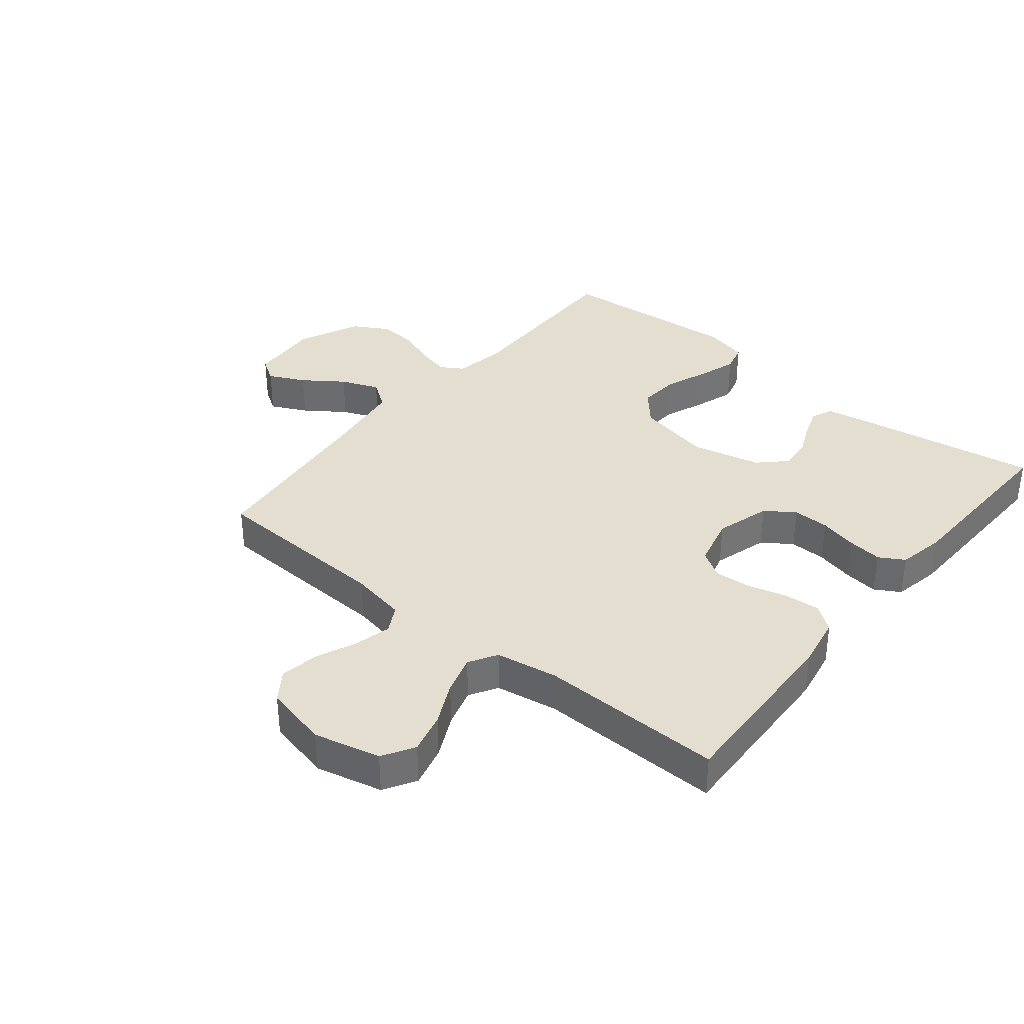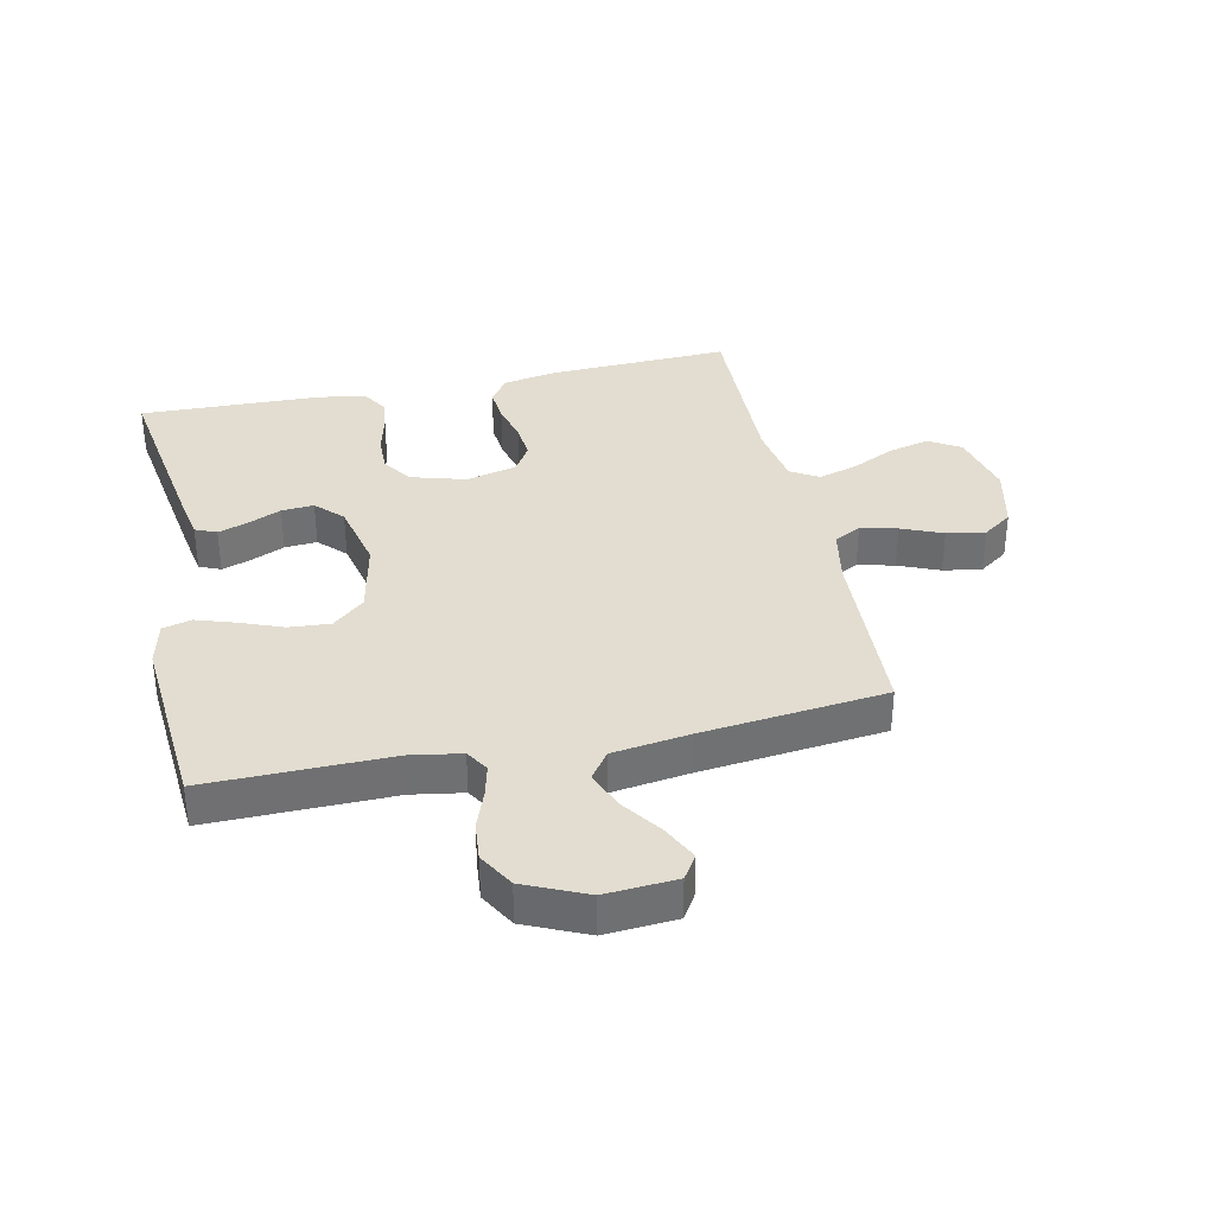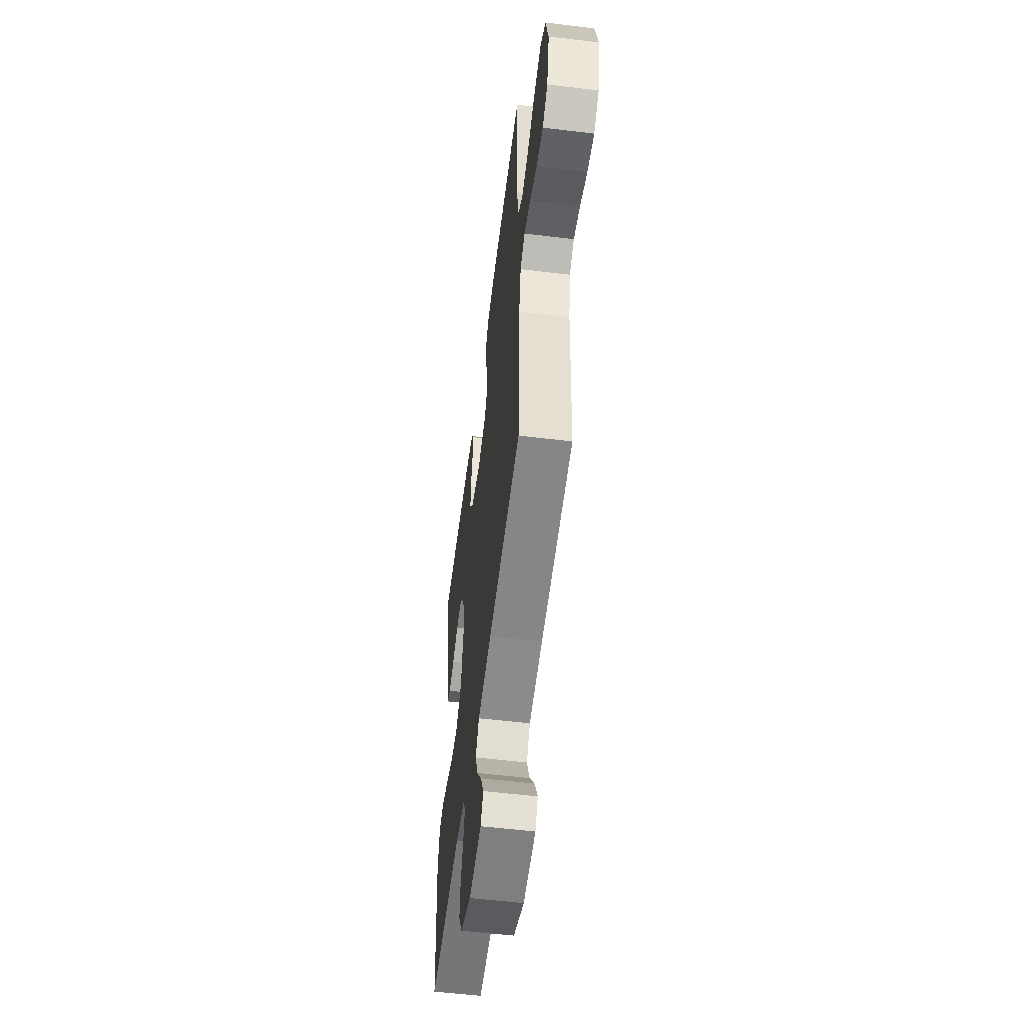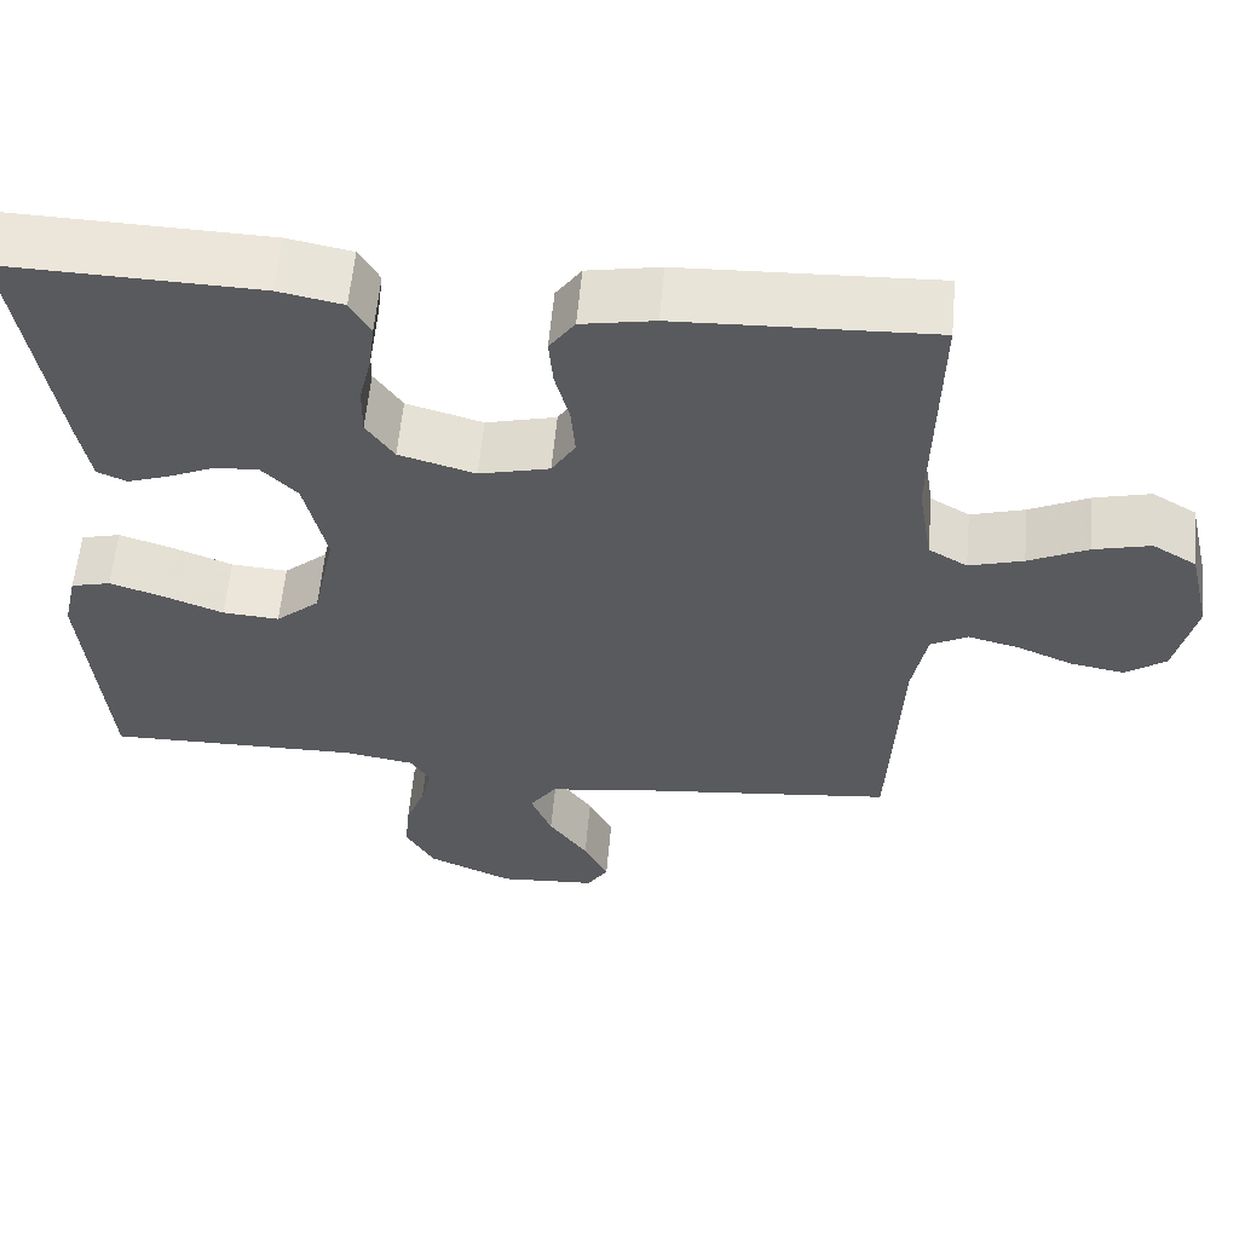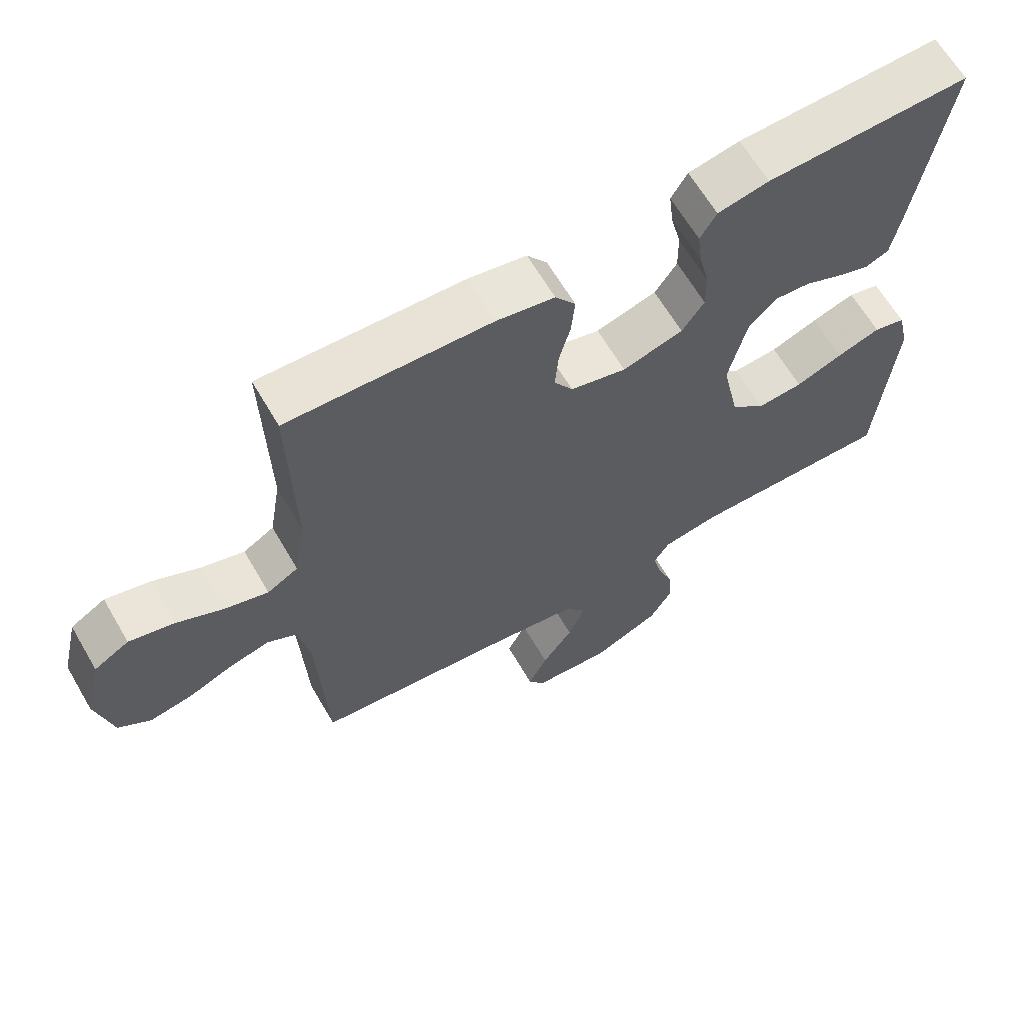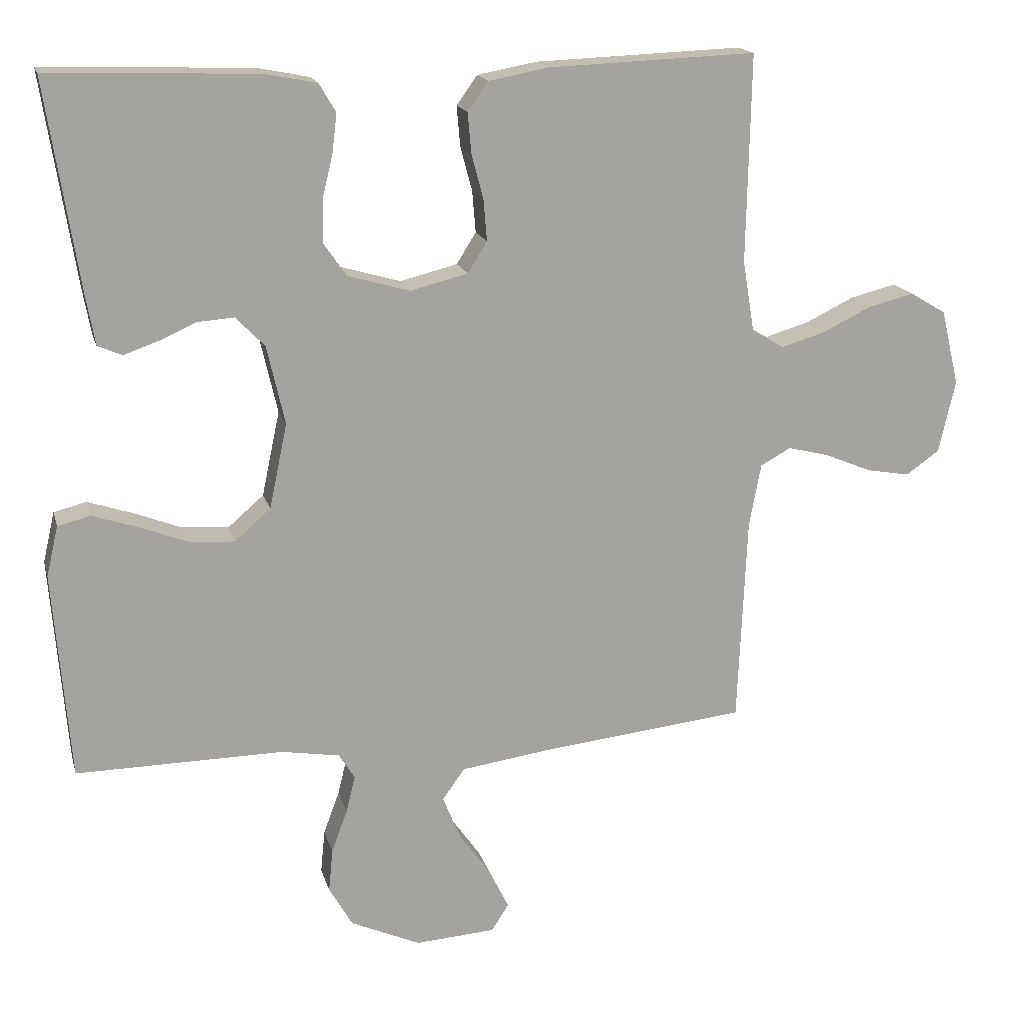
<metadata>
{"format":"obj","ext":"obj","renderer":"f3d","projection":"perspective","resolution":1024,"background":"white","views":[{"elev":35.9,"azim":-50.8,"up":"+Y"},{"elev":35.4,"azim":167.9,"up":"+Y"},{"elev":-55.9,"azim":-97.2,"up":"+Z"},{"elev":58.6,"azim":-174.8,"up":"+Z"},{"elev":64.4,"azim":-30.3,"up":"+Z"},{"elev":16.8,"azim":166.1,"up":"+Z"}]}
</metadata>
<code>
v -0.5 0.07 -0.5
v -0.513 0.07 -0.2
v -0.53 0.07 -0.109
v -0.574 0.07 -0.085
v -0.634 0.07 -0.1
v -0.701 0.07 -0.128
v -0.764 0.07 -0.139
v -0.812 0.07 -0.105
v -0.836 0.07 0
v -0.81 0.07 0.109
v -0.758 0.07 0.14
v -0.691 0.07 0.123
v -0.621 0.07 0.089
v -0.557 0.07 0.07
v -0.511 0.07 0.097
v -0.494 0.07 0.2
v -0.5 0.07 0.5
v -0.2 0.07 0.488
v -0.114 0.07 0.472
v -0.084 0.07 0.43
v -0.089 0.07 0.372
v -0.106 0.07 0.308
v -0.111 0.07 0.248
v -0.083 0.07 0.203
v 0 0.07 0.182
v 0.09 0.07 0.208
v 0.123 0.07 0.256
v 0.122 0.07 0.316
v 0.107 0.07 0.378
v 0.1 0.07 0.435
v 0.124 0.07 0.476
v 0.2 0.07 0.491
v 0.5 0.07 0.5
v 0.453 0.07 0.2
v 0.44 0.07 0.127
v 0.405 0.07 0.112
v 0.356 0.07 0.129
v 0.302 0.07 0.153
v 0.249 0.07 0.157
v 0.207 0.07 0.114
v 0.181 0.07 0
v 0.207 0.07 -0.123
v 0.259 0.07 -0.168
v 0.326 0.07 -0.163
v 0.396 0.07 -0.136
v 0.46 0.07 -0.115
v 0.507 0.07 -0.127
v 0.524 0.07 -0.2
v 0.5 0.07 -0.5
v 0.2 0.07 -0.496
v 0.116 0.07 -0.51
v 0.093 0.07 -0.547
v 0.106 0.07 -0.6
v 0.129 0.07 -0.662
v 0.135 0.07 -0.725
v 0.101 0.07 -0.784
v 0 0.07 -0.829
v -0.116 0.07 -0.821
v -0.141 0.07 -0.782
v -0.112 0.07 -0.723
v -0.066 0.07 -0.658
v -0.041 0.07 -0.596
v -0.073 0.07 -0.551
v -0.2 0.07 -0.533
v -0.5 0 -0.5
v -0.513 0 -0.2
v -0.53 0 -0.109
v -0.574 0 -0.085
v -0.634 0 -0.1
v -0.701 0 -0.128
v -0.764 0 -0.139
v -0.812 0 -0.105
v -0.836 0 0
v -0.81 0 0.109
v -0.758 0 0.14
v -0.691 0 0.123
v -0.621 0 0.089
v -0.557 0 0.07
v -0.511 0 0.097
v -0.494 0 0.2
v -0.5 0 0.5
v -0.2 0 0.488
v -0.114 0 0.472
v -0.084 0 0.43
v -0.089 0 0.372
v -0.106 0 0.308
v -0.111 0 0.248
v -0.083 0 0.203
v 0 0 0.182
v 0.09 0 0.208
v 0.123 0 0.256
v 0.122 0 0.316
v 0.107 0 0.378
v 0.1 0 0.435
v 0.124 0 0.476
v 0.2 0 0.491
v 0.5 0 0.5
v 0.453 0 0.2
v 0.44 0 0.127
v 0.405 0 0.112
v 0.356 0 0.129
v 0.302 0 0.153
v 0.249 0 0.157
v 0.207 0 0.114
v 0.181 0 0
v 0.207 0 -0.123
v 0.259 0 -0.168
v 0.326 0 -0.163
v 0.396 0 -0.136
v 0.46 0 -0.115
v 0.507 0 -0.127
v 0.524 0 -0.2
v 0.5 0 -0.5
v 0.2 0 -0.496
v 0.116 0 -0.51
v 0.093 0 -0.547
v 0.106 0 -0.6
v 0.129 0 -0.662
v 0.135 0 -0.725
v 0.101 0 -0.784
v 0 0 -0.829
v -0.116 0 -0.821
v -0.141 0 -0.782
v -0.112 0 -0.723
v -0.066 0 -0.658
v -0.041 0 -0.596
v -0.073 0 -0.551
v -0.2 0 -0.533
f 59 60 61
f 58 59 61
f 57 58 61
f 56 57 61
f 55 56 61
f 54 55 61
f 53 54 61
f 52 53 61 62
f 51 52 62 63
f 48 49 50
f 47 48 50
f 46 47 50
f 45 46 50
f 44 45 50
f 43 44 50 51
f 51 63 64
f 43 51 64
f 42 43 64
f 36 37 38
f 35 36 38
f 34 35 38
f 33 34 38
f 32 33 38
f 31 32 38
f 30 31 38
f 29 30 38
f 28 29 38
f 27 28 38 39
f 26 27 39 40
f 20 21 22
f 19 20 22
f 18 19 22
f 17 18 22
f 16 17 22
f 15 16 22 23
f 14 15 23 24
f 11 12 13
f 10 11 13
f 9 10 13
f 8 9 13
f 7 8 13
f 6 7 13
f 5 6 13
f 4 5 13 14
f 14 24 25
f 4 14 25
f 3 4 25
f 64 1 2
f 42 64 2
f 41 42 2
f 26 40 41
f 25 26 41
f 3 25 41
f 2 3 41
f 125 124 123
f 125 123 122
f 125 122 121
f 125 121 120
f 125 120 119
f 125 119 118
f 125 118 117
f 126 125 117 116
f 127 126 116 115
f 114 113 112
f 114 112 111
f 114 111 110
f 114 110 109
f 114 109 108
f 115 114 108 107
f 128 127 115
f 128 115 107
f 128 107 106
f 102 101 100
f 102 100 99
f 102 99 98
f 102 98 97
f 102 97 96
f 102 96 95
f 102 95 94
f 102 94 93
f 102 93 92
f 103 102 92 91
f 104 103 91 90
f 86 85 84
f 86 84 83
f 86 83 82
f 86 82 81
f 86 81 80
f 87 86 80 79
f 88 87 79 78
f 77 76 75
f 77 75 74
f 77 74 73
f 77 73 72
f 77 72 71
f 77 71 70
f 77 70 69
f 78 77 69 68
f 89 88 78
f 89 78 68
f 89 68 67
f 66 65 128
f 66 128 106
f 66 106 105
f 105 104 90
f 105 90 89
f 105 89 67
f 105 67 66
f 1 65 66 2
f 2 66 67 3
f 3 67 68 4
f 4 68 69 5
f 5 69 70 6
f 6 70 71 7
f 7 71 72 8
f 8 72 73 9
f 9 73 74 10
f 10 74 75 11
f 11 75 76 12
f 12 76 77 13
f 13 77 78 14
f 14 78 79 15
f 15 79 80 16
f 16 80 81 17
f 17 81 82 18
f 18 82 83 19
f 19 83 84 20
f 20 84 85 21
f 21 85 86 22
f 22 86 87 23
f 23 87 88 24
f 24 88 89 25
f 25 89 90 26
f 26 90 91 27
f 27 91 92 28
f 28 92 93 29
f 29 93 94 30
f 30 94 95 31
f 31 95 96 32
f 32 96 97 33
f 33 97 98 34
f 34 98 99 35
f 35 99 100 36
f 36 100 101 37
f 37 101 102 38
f 38 102 103 39
f 39 103 104 40
f 40 104 105 41
f 41 105 106 42
f 42 106 107 43
f 43 107 108 44
f 44 108 109 45
f 45 109 110 46
f 46 110 111 47
f 47 111 112 48
f 48 112 113 49
f 49 113 114 50
f 50 114 115 51
f 51 115 116 52
f 52 116 117 53
f 53 117 118 54
f 54 118 119 55
f 55 119 120 56
f 56 120 121 57
f 57 121 122 58
f 58 122 123 59
f 59 123 124 60
f 60 124 125 61
f 61 125 126 62
f 62 126 127 63
f 63 127 128 64
f 64 128 65 1

</code>
